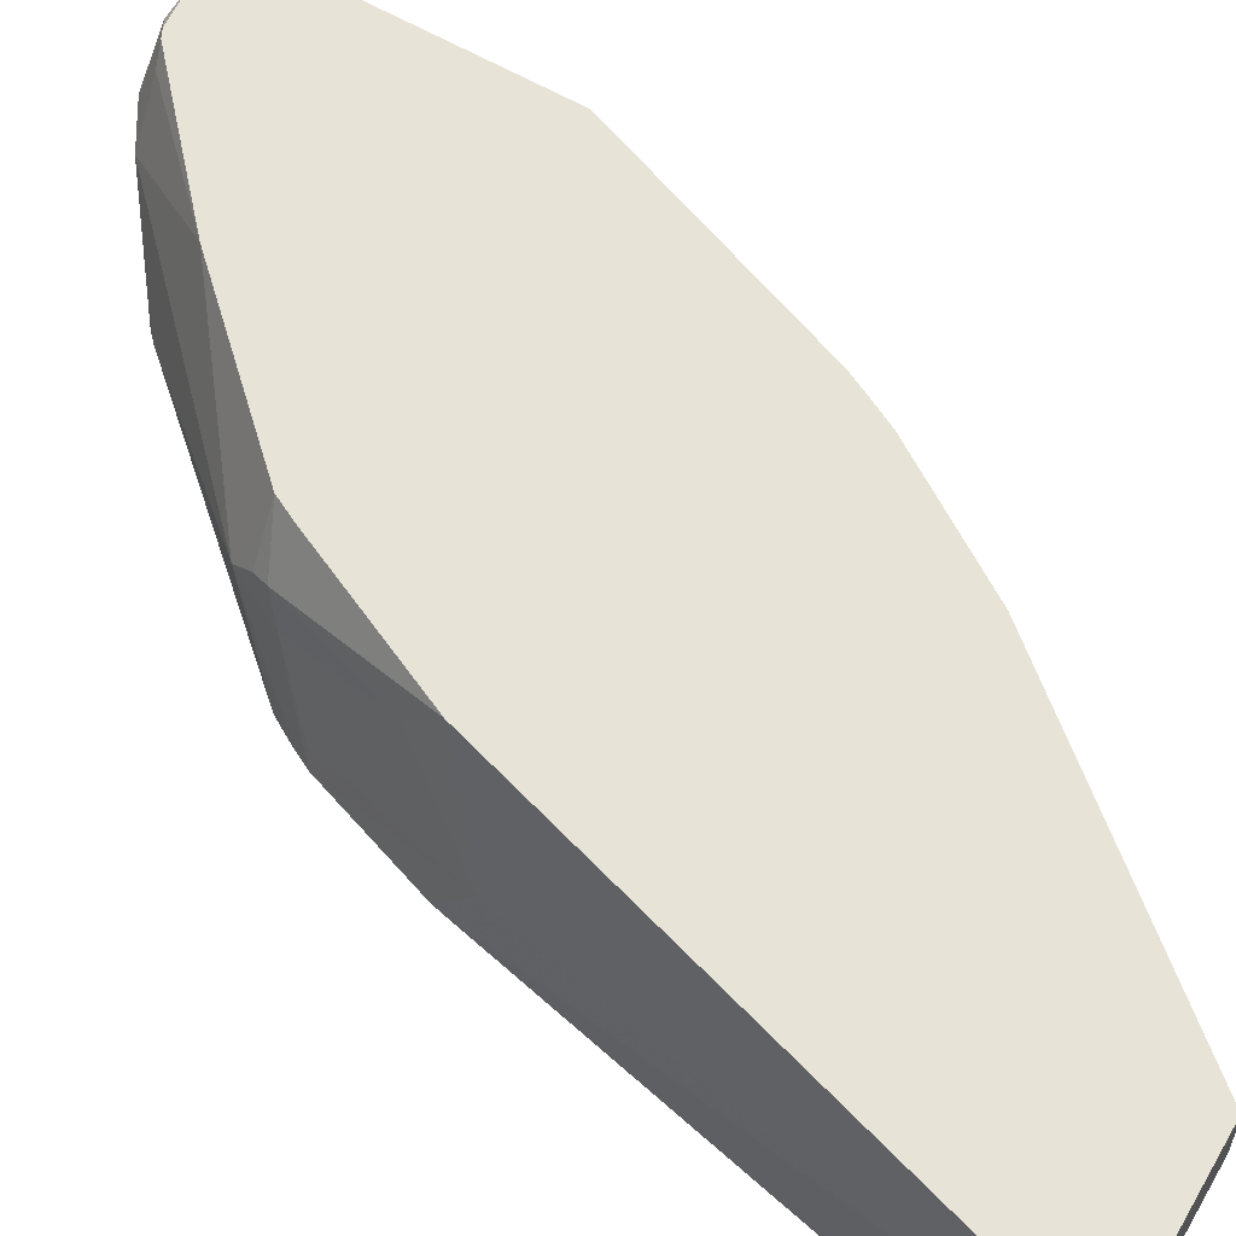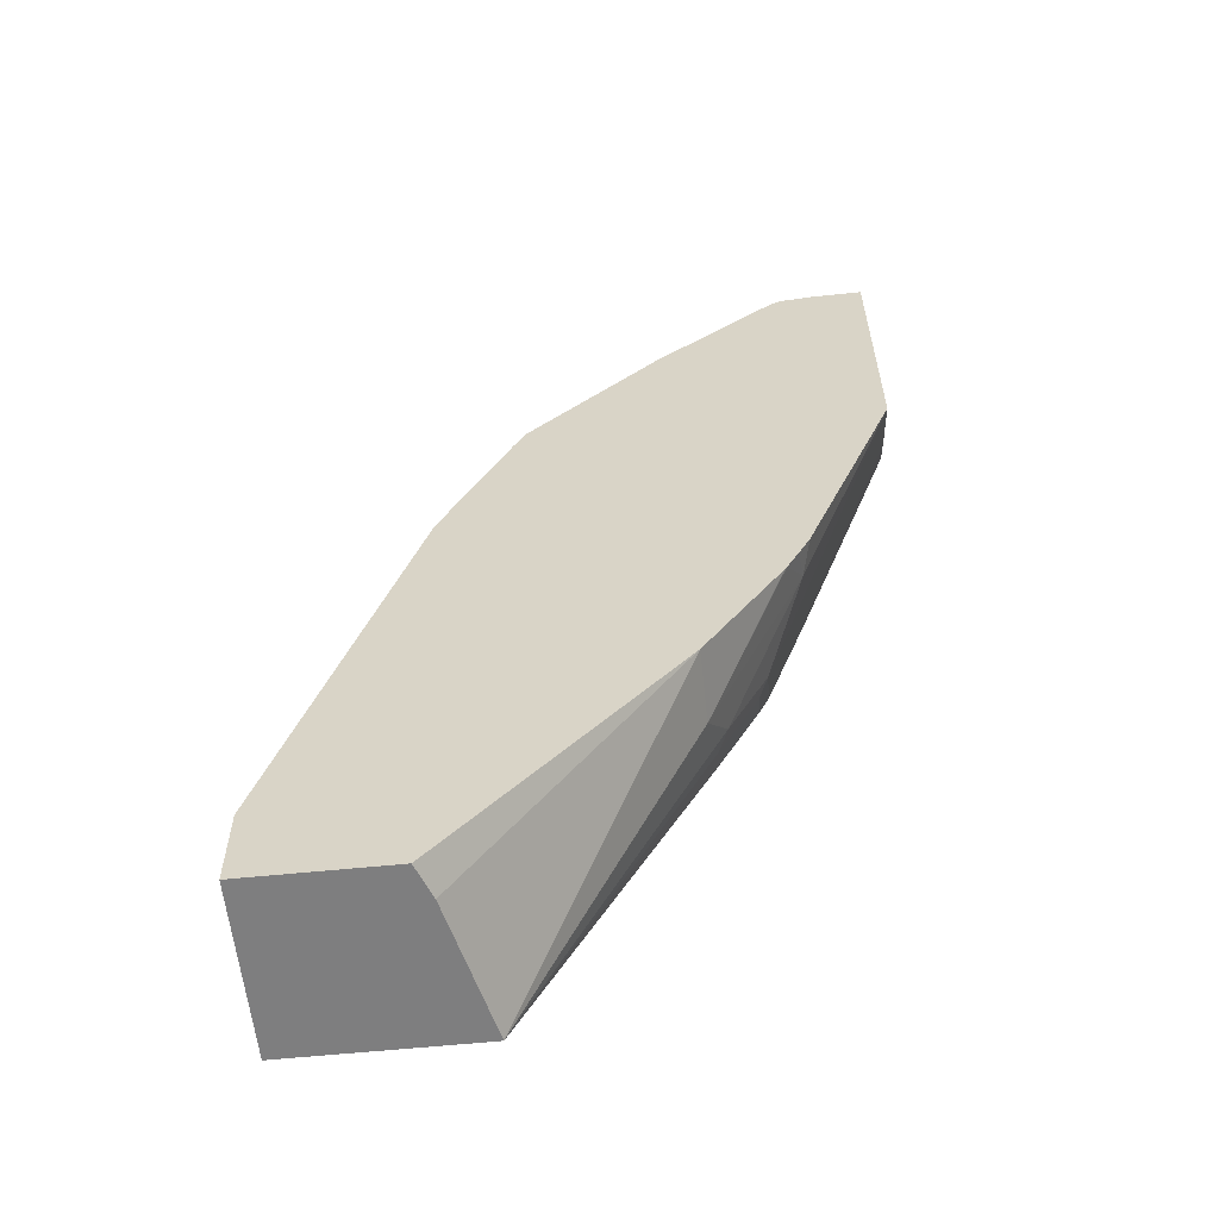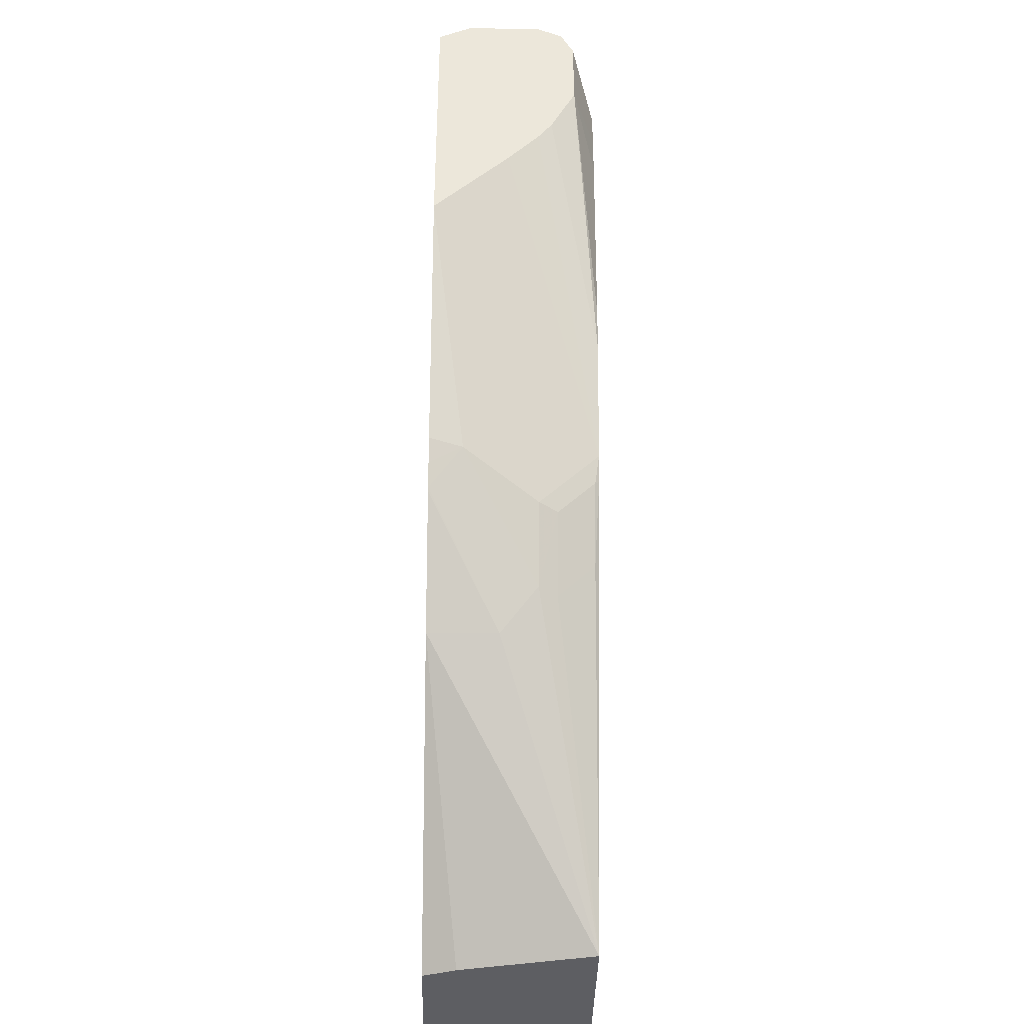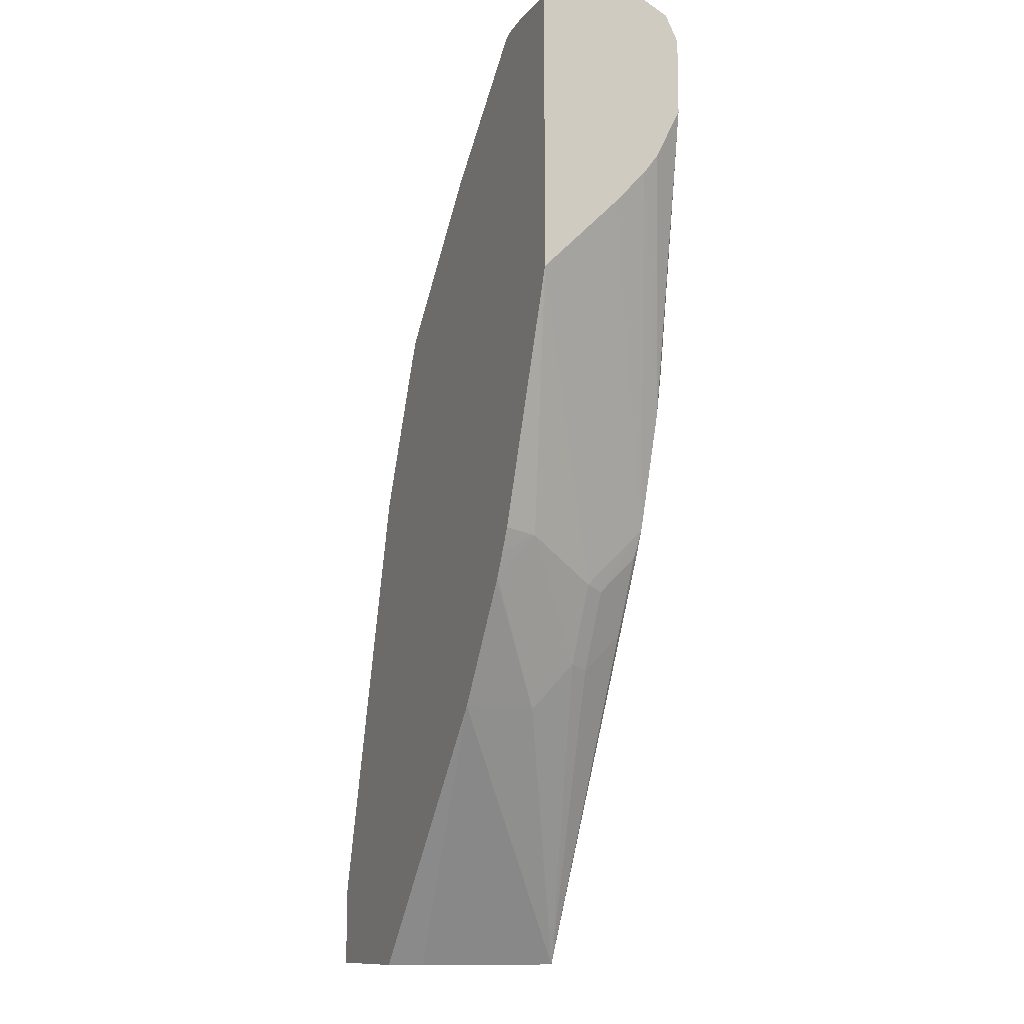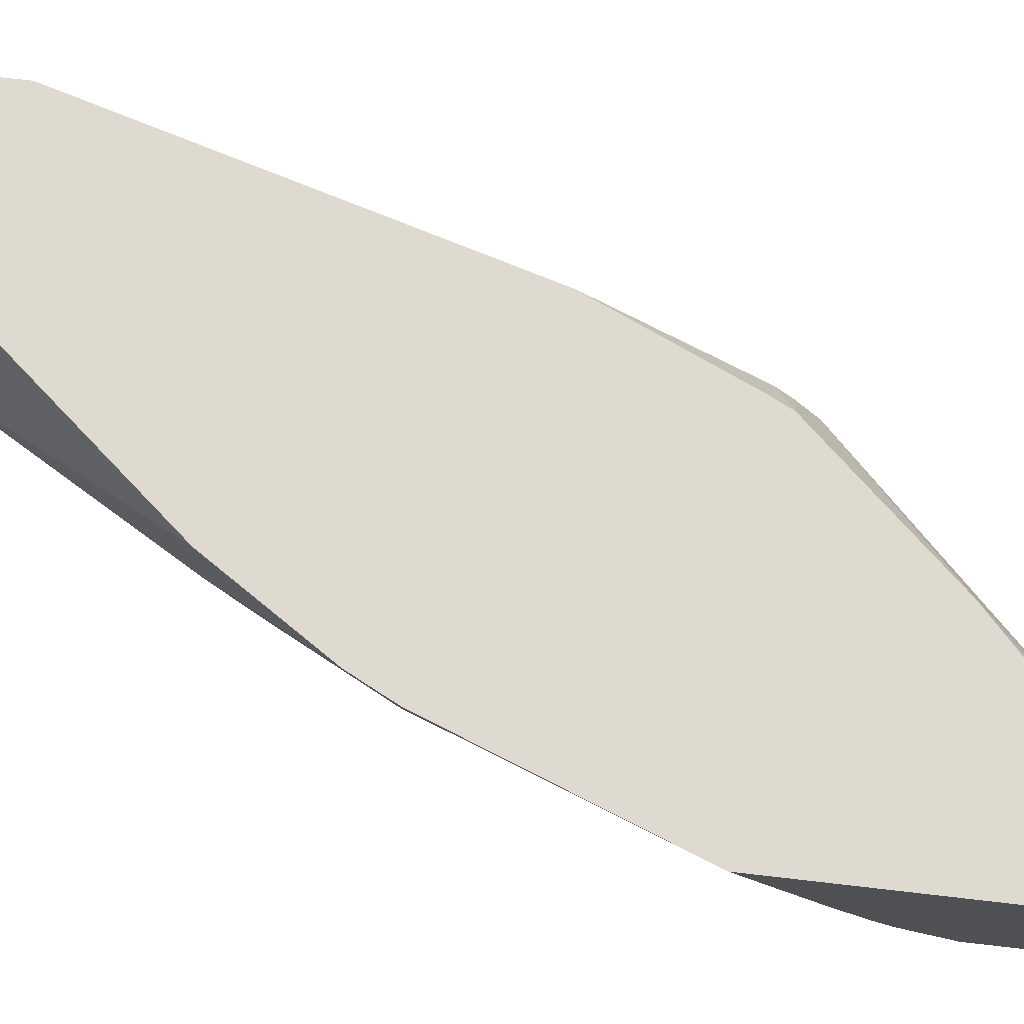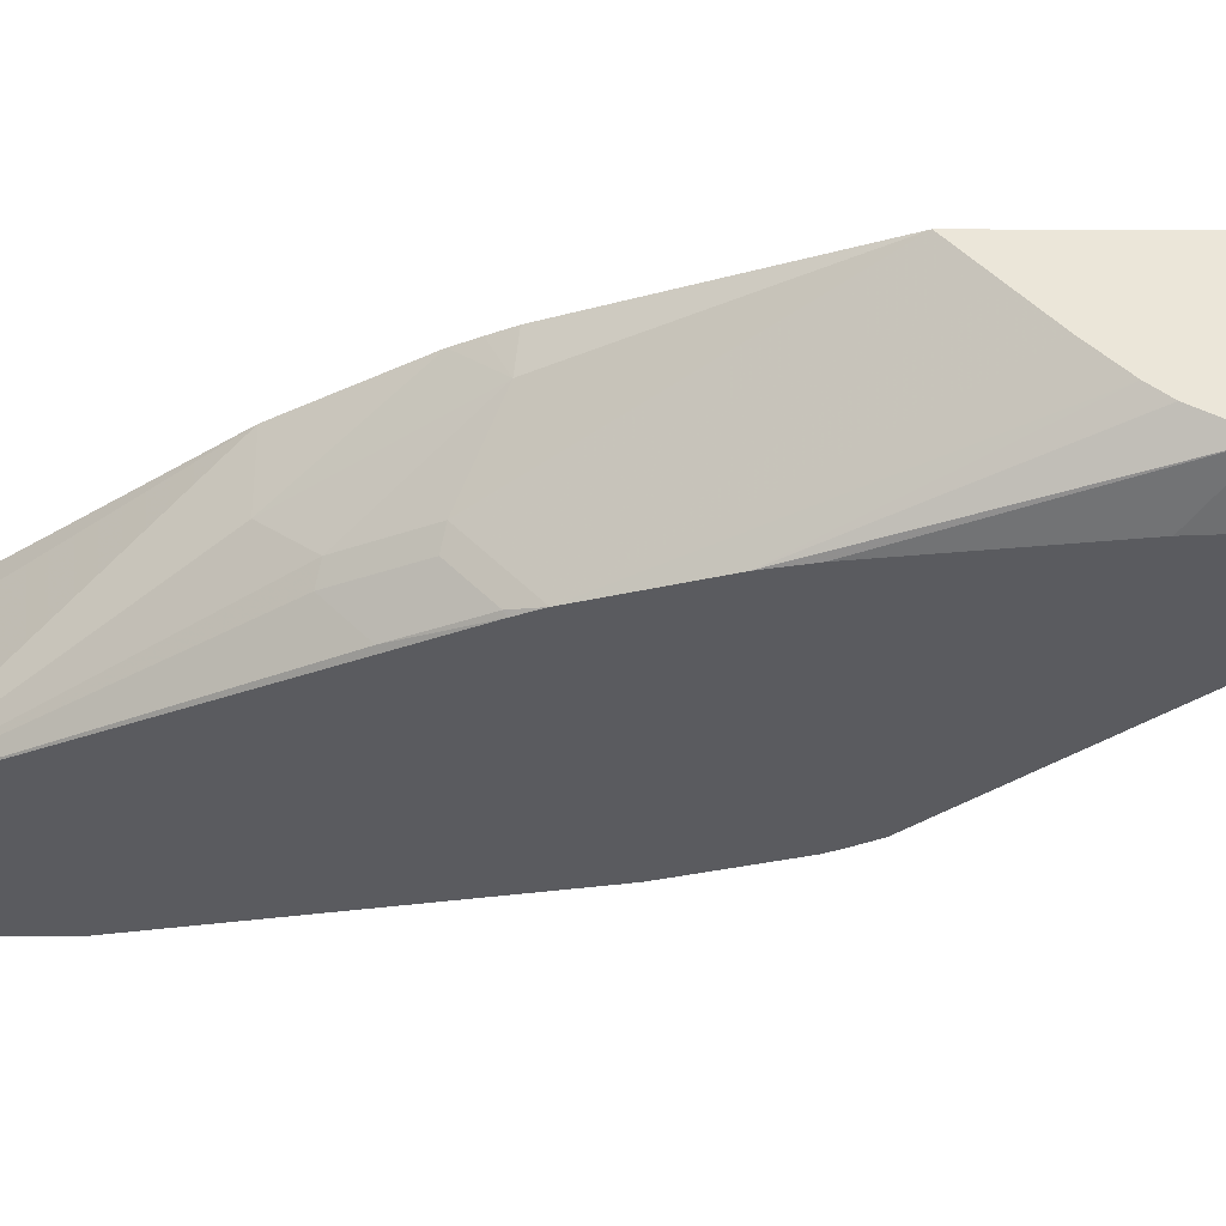
<metadata>
{"format":"obj","ext":"obj","renderer":"f3d","projection":"perspective","resolution":1024,"background":"white","views":[{"elev":61.5,"azim":-59.5,"up":"+Z"},{"elev":-59.4,"azim":6.0,"up":"+Y"},{"elev":-39.4,"azim":88.9,"up":"+Y"},{"elev":-11.6,"azim":66.3,"up":"+Y"},{"elev":70.8,"azim":96.6,"up":"+Z"},{"elev":-33.3,"azim":89.6,"up":"+Z"}]}
</metadata>
<code>
v 0.04647 0.4559 -0.1982
v 0.04647 0.4559 -0.1586
v 0.04647 0.4493 -0.2114
v 0.006583 0.4427 -0.2247
v -1.405e-05 0.4559 -0.1982
v 0.0198 0.4559 -0.1586
v 0.04647 0.4479 -0.1426
v 0.04647 0.4361 -0.2181
v -0.006611 0.4493 -0.2114
v 0.007807 0.4241 -0.2301
v -0.004189 0.4319 -0.2301
v -0.02562 0.4306 -0.2301
v -1.405e-05 0.4559 -0.1784
v -0.01488 0.446 -0.2081
v -0.02646 0.4427 -0.1982
v 0.009895 0.451 -0.1487
v 0.0198 0.4471 -0.1411
v 0.04647 0.4471 -0.1411
v 0.0198 0.4493 -0.1454
v 0.01563 0.4121 -0.2301
v 0.04647 0.3965 -0.2181
v -0.01735 0.4411 -0.2181
v -0.02949 0.4283 -0.2301
v -0.0347 0.4262 -0.228
v -0.02646 0.4427 -0.1784
v -0.009923 0.451 -0.1685
v -0.04627 0.4229 -0.2181
v -0.0694 0.4113 -0.2081
v 0.002296 0.4452 -0.1411
v 0.04647 0.302 -0.1411
v 0.01563 0.3923 -0.2301
v 0.01426 0.3709 -0.2301
v 0.04647 0.37 -0.2048
v -0.004969 0.2474 -0.2301
v -1.405e-05 0.2697 -0.2301
v -0.06339 0.4043 -0.2301
v -0.06445 0.4064 -0.228
v -0.009923 0.4411 -0.1487
v -0.07436 0.4064 -0.2081
v -0.06609 0.4031 -0.1784
v -0.06531 0.3848 -0.1411
v -0.002324 0.443 -0.1411
v -1.405e-05 0.4441 -0.1411
v 0.04647 0.3217 -0.1609
v -0.0005986 0.1782 -0.1411
v -0.004969 0.176 -0.1586
v -0.02479 0.1561 -0.1982
v 0.04647 0.3597 -0.1973
v -0.02479 0.1879 -0.2301
v -0.1645 0.3003 -0.2301
v -0.1454 0.3237 -0.1784
v -0.1329 0.3113 -0.1411
v 0.04647 0.3415 -0.1807
v -0.006416 0.1665 -0.1411
v -0.01246 0.1547 -0.1411
v -0.05287 0.09256 -0.1784
v -0.0446 0.1165 -0.1982
v -0.02974 0.1536 -0.2081
v -0.02974 0.1735 -0.228
v -0.0308 0.1751 -0.2301
v -0.1678 0.2948 -0.2301
v -0.1724 0.2865 -0.2301
v -0.1765 0.2785 -0.2301
v -0.1586 0.2973 -0.1784
v -0.1487 0.3122 -0.1685
v -0.152 0.3039 -0.1652
v -0.1387 0.2997 -0.1411
v -0.01343 0.1531 -0.1411
v -0.05287 0.09256 -0.1411
v -0.1419 -0.04096 -0.2301
v -0.04959 0.114 -0.2081
v -0.04959 0.1339 -0.228
v -0.1734 0.28 -0.2181
v -0.1963 0.219 -0.2301
v -0.1982 0.1983 -0.1982
v -0.1734 0.2403 -0.1586
v -0.1734 0.2228 -0.1411
v -0.1653 -0.04096 -0.1411
v -0.1652 -0.04096 -0.1414
v -0.1586 -0.04096 -0.1586
v -0.2379 -0.04096 -0.2301
v -0.1982 0.2102 -0.2301
v -0.2379 0.01984 -0.1784
v -0.2373 0.002621 -0.1411
v -0.2379 -0.04096 -0.1411
v -0.2379 0.01984 -0.2301
v -0.2379 4.28e-05 -0.1411
f 38 41 42
f 83 87 84
f 45 54 46
f 39 51 40
f 40 51 41
f 41 51 52
f 44 47 49
f 44 49 53
f 46 57 47
f 46 55 56
f 46 56 57
f 47 57 58
f 47 58 49
f 48 53 49
f 49 58 59
f 49 59 60
f 50 61 51
f 46 54 55
f 37 50 39
f 26 38 42
f 34 48 49
f 22 24 27
f 51 61 62
f 23 36 37
f 23 37 24
f 24 37 27
f 25 38 26
f 25 28 39
f 25 39 40
f 36 50 37
f 25 40 41
f 26 42 43
f 26 43 29
f 27 37 28
f 28 37 39
f 30 45 46
f 30 46 47
f 30 47 44
f 33 48 34
f 25 41 38
f 51 62 63
f 66 77 67
f 51 64 65
f 69 79 80
f 69 80 70
f 70 80 79
f 70 79 78
f 70 78 85
f 70 85 81
f 70 72 71
f 74 82 83
f 74 83 75
f 75 83 84
f 75 84 77
f 75 77 76
f 81 85 87
f 81 87 83
f 81 83 86
f 82 86 83
f 21 35 32
f 69 78 79
f 66 76 77
f 64 76 66
f 64 75 76
f 51 65 52
f 52 65 66
f 52 66 67
f 55 68 56
f 56 68 69
f 56 69 70
f 56 70 57
f 57 70 71
f 51 63 64
f 57 71 58
f 58 72 59
f 59 72 60
f 60 72 70
f 63 73 64
f 63 74 75
f 63 75 73
f 64 66 65
f 64 73 75
f 58 71 72
f 21 34 35
f 39 50 51
f 21 32 31
f 4 12 9
f 5 9 14
f 5 14 15
f 5 15 25
f 5 25 13
f 6 26 16
f 6 16 7
f 7 17 18
f 7 16 19
f 7 19 17
f 8 20 10
f 8 21 31
f 8 31 20
f 9 12 22
f 9 22 14
f 10 20 31
f 10 31 32
f 4 11 12
f 4 10 11
f 4 8 10
f 4 9 5
f 21 33 34
f 1 2 7
f 1 7 18
f 1 18 30
f 1 30 44
f 1 44 53
f 1 53 48
f 1 48 33
f 10 32 35
f 1 33 21
f 1 8 3
f 1 3 4
f 1 4 5
f 1 5 13
f 1 13 6
f 1 6 2
f 2 6 7
f 3 8 4
f 1 21 8
f 10 35 34
f 6 13 26
f 10 49 60
f 16 17 19
f 17 29 43
f 17 43 42
f 17 42 41
f 17 41 52
f 17 52 67
f 17 67 77
f 17 77 84
f 16 29 17
f 17 84 87
f 17 85 78
f 10 34 49
f 17 69 68
f 17 68 55
f 17 55 54
f 17 54 45
f 17 45 30
f 17 30 18
f 17 87 85
f 16 26 29
f 17 78 69
f 15 27 28
f 15 28 25
f 10 60 70
f 10 70 81
f 10 81 86
f 10 82 74
f 10 74 63
f 10 63 62
f 10 62 61
f 10 61 50
f 10 86 82
f 10 36 23
f 10 23 12
f 10 12 11
f 12 23 24
f 12 24 22
f 13 25 26
f 14 22 15
f 10 50 36
f 15 22 27

</code>
